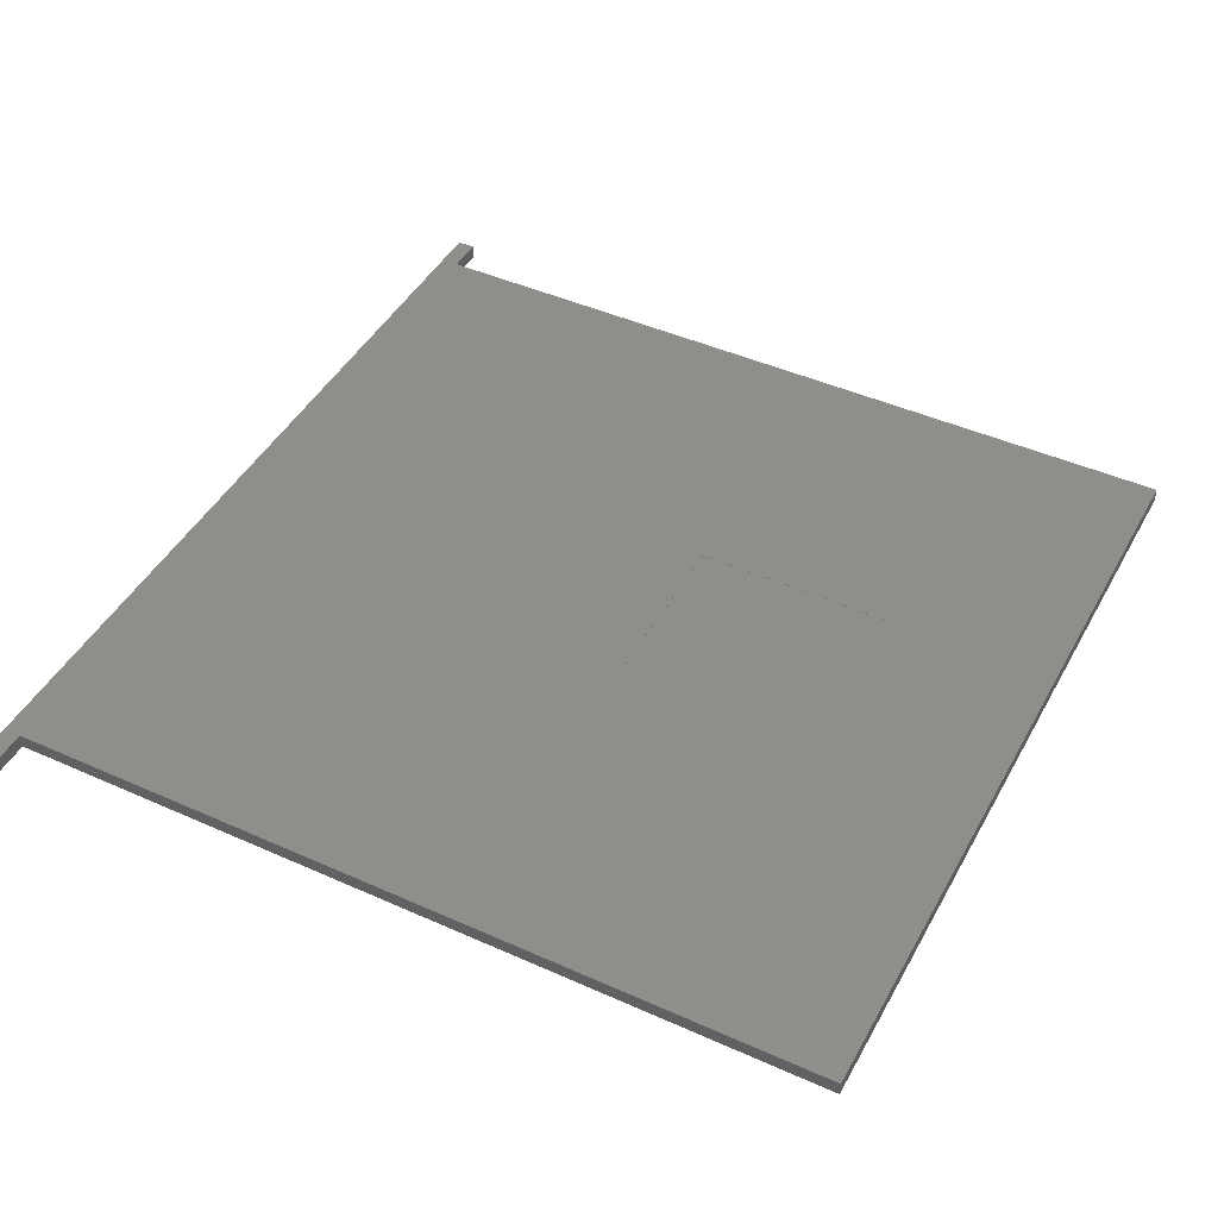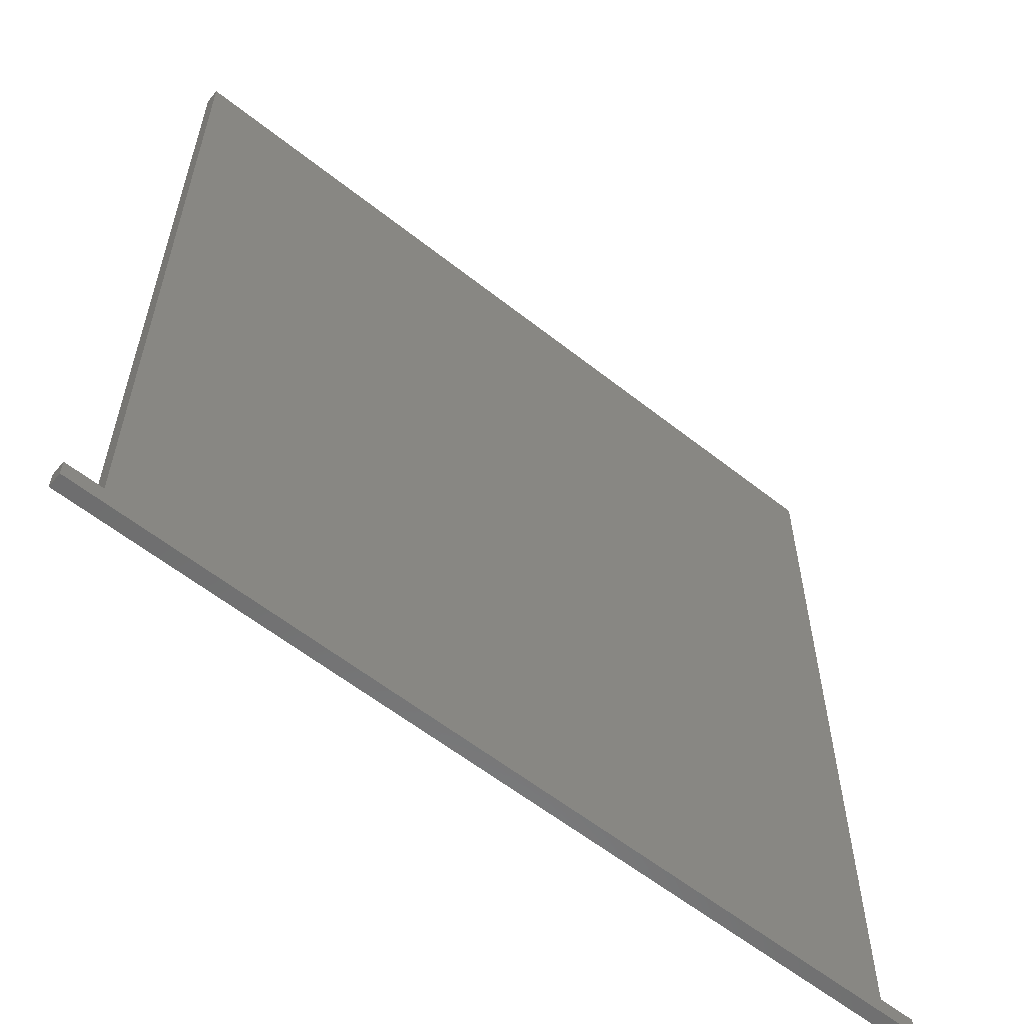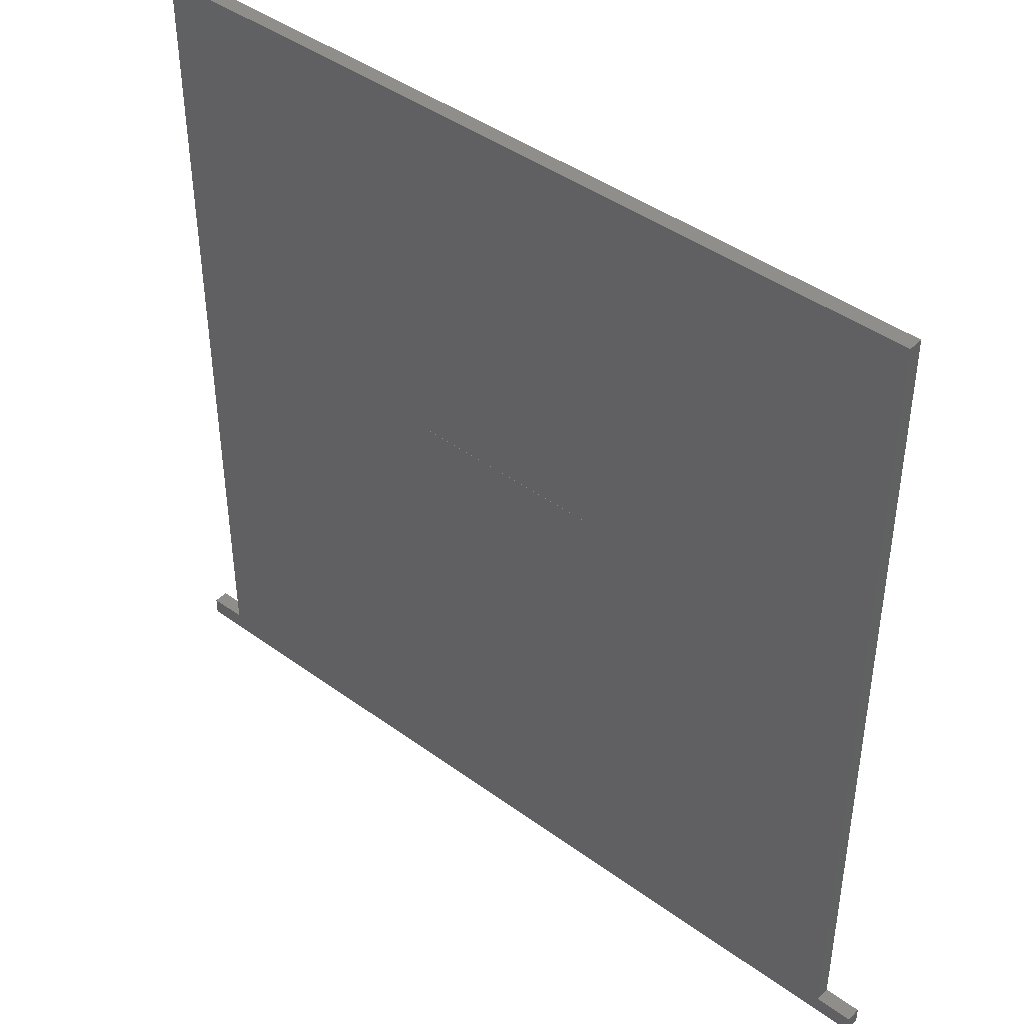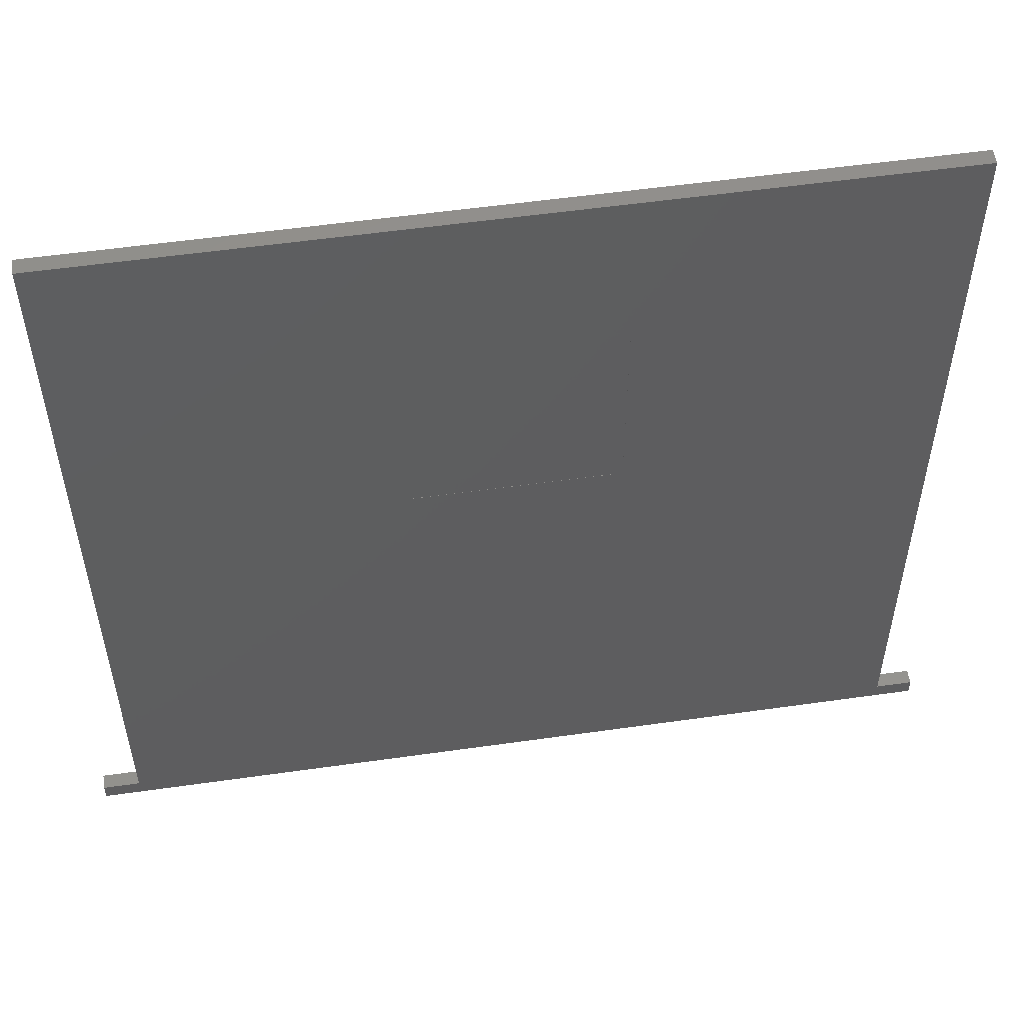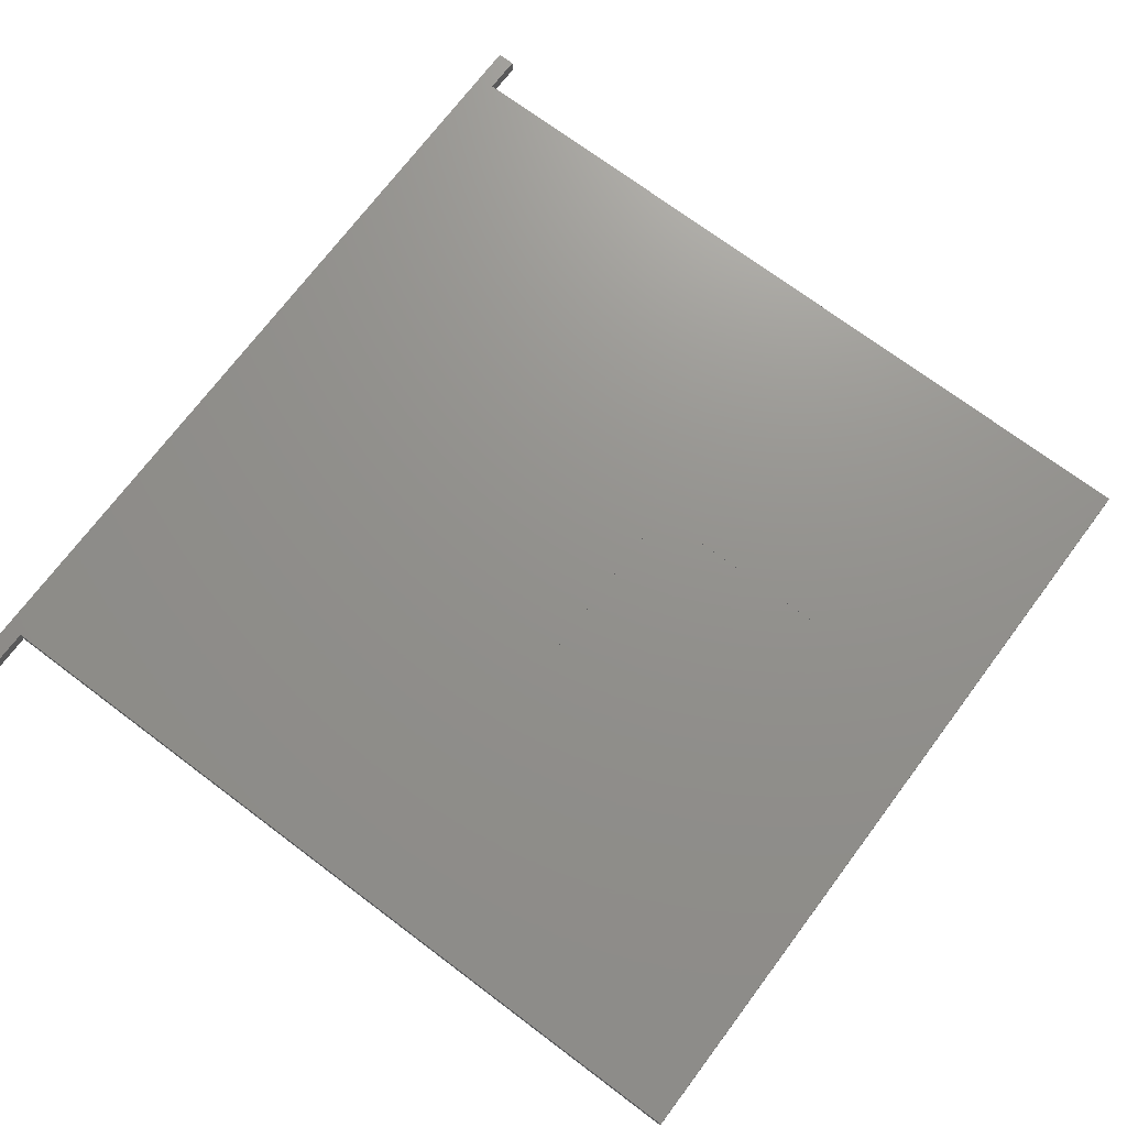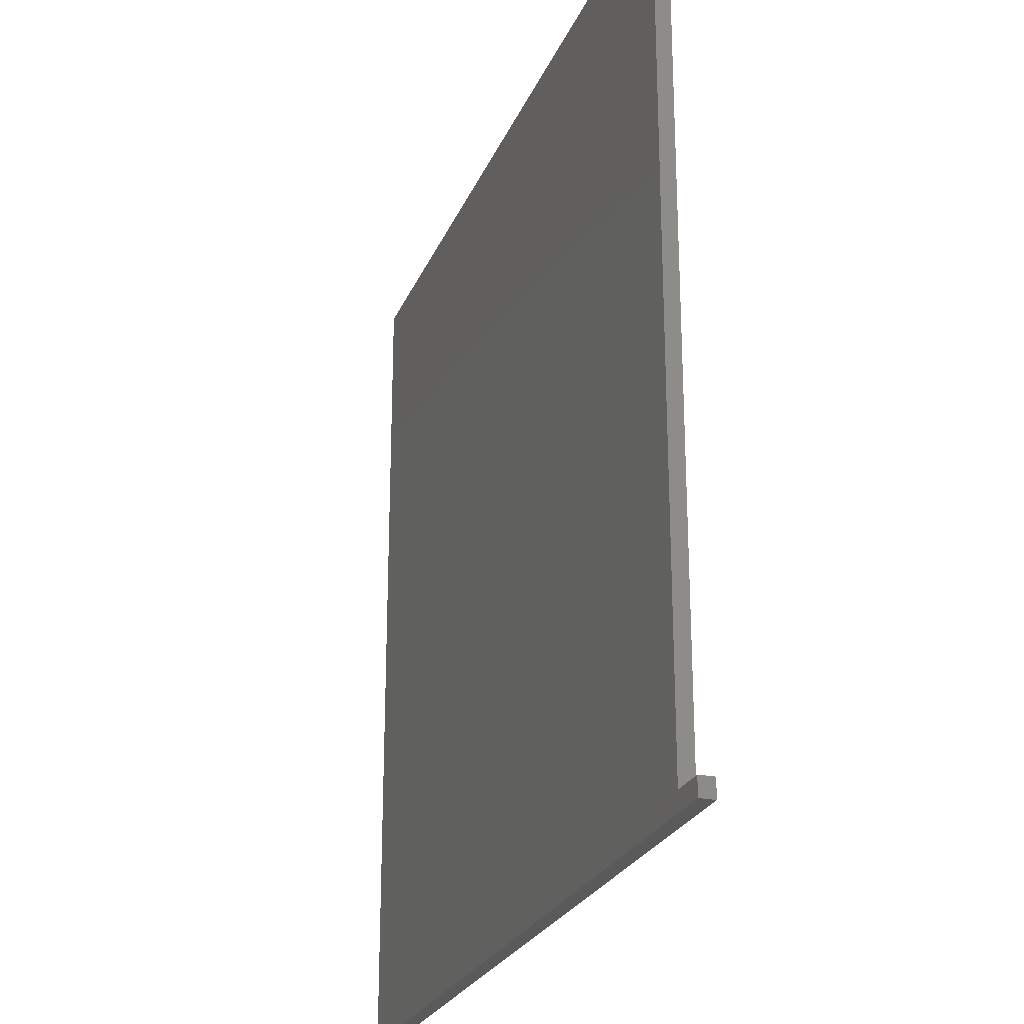
<metadata>
{"format":"stl","ext":"stl","renderer":"f3d","projection":"perspective","resolution":1024,"background":"white","views":[{"elev":45.1,"azim":-62.6,"up":"+Y"},{"elev":-59.3,"azim":-39.1,"up":"+Z"},{"elev":43.2,"azim":-139.2,"up":"+Z"},{"elev":54.5,"azim":171.4,"up":"+Z"},{"elev":71.9,"azim":-53.1,"up":"+Y"},{"elev":-24.7,"azim":71.2,"up":"+Z"}]}
</metadata>
<code>
# stl→obj: 108 verts, 212 faces
v 6.492 -7.153e-07 234.5
v 6.686 -7.153e-07 234.4
v 6.492 -0.01 234.5
v 6.686 -0.01 234.4
v 6.729 -7.153e-07 234.4
v 6.729 -0.01 234.4
v 6.769 -7.153e-07 234.4
v 6.769 -0.01 234.4
v 6.805 -7.153e-07 234.4
v 6.805 -0.01 234.4
v 6.837 -7.153e-07 234.3
v 6.837 -0.01 234.3
v 6.863 -7.153e-07 234.3
v 6.863 -0.01 234.3
v 6.884 -7.153e-07 234.3
v 6.884 -0.01 234.3
v 6.902 -7.153e-07 234.2
v 6.902 -0.01 234.2
v 6.916 -7.153e-07 234.2
v 6.916 -0.01 234.2
v 6.952 -7.153e-07 234
v 6.952 -0.01 234
v 6.951 -7.153e-07 221
v 6.951 -0.01 221
v 6.915 -7.153e-07 220.8
v 6.915 -0.01 220.8
v 6.901 -7.153e-07 220.8
v 6.901 -0.01 220.8
v 6.884 -7.153e-07 220.7
v 6.884 -0.01 220.7
v 6.862 -7.153e-07 220.7
v 6.862 -0.01 220.7
v 6.836 -7.153e-07 220.7
v 6.836 -0.01 220.7
v 6.805 -7.153e-07 220.6
v 6.805 -0.01 220.6
v 6.769 -7.153e-07 220.6
v 6.769 -0.01 220.6
v 6.729 -7.153e-07 220.6
v 6.729 -0.01 220.6
v 6.685 -7.153e-07 220.6
v 6.685 -0.01 220.6
v 6.491 -7.153e-07 220.6
v 6.491 -0.01 220.6
v -6.497 -7.153e-07 220.6
v -6.497 -0.01 220.6
v -6.692 -7.153e-07 220.6
v -6.692 -0.01 220.6
v -6.736 -7.153e-07 220.6
v -6.736 -0.01 220.6
v -6.776 -7.153e-07 220.6
v -6.776 -0.01 220.6
v -6.812 -7.153e-07 220.6
v -6.812 -0.01 220.6
v -6.828 -7.153e-07 220.7
v -6.828 -0.01 220.7
v -6.843 -7.153e-07 220.7
v -6.843 -0.01 220.7
v -6.869 -7.153e-07 220.7
v -6.869 -0.01 220.7
v -6.89 -7.153e-07 220.7
v -6.89 -0.01 220.7
v -6.908 -7.153e-07 220.8
v -6.908 -0.01 220.8
v -6.922 -7.153e-07 220.8
v -6.922 -0.01 220.8
v -6.957 -7.153e-07 221
v -6.957 -0.01 221
v -6.957 -7.153e-07 234
v -6.957 -0.01 234
v -6.921 -7.153e-07 234.2
v -6.921 -0.01 234.2
v -6.907 -7.153e-07 234.2
v -6.907 -0.01 234.2
v -6.89 -7.153e-07 234.3
v -6.89 -0.01 234.3
v -6.869 -7.153e-07 234.3
v -6.869 -0.01 234.3
v -6.843 -7.153e-07 234.3
v -6.843 -0.01 234.3
v -6.828 -7.153e-07 234.4
v -6.828 -0.01 234.4
v -6.811 -7.153e-07 234.4
v -6.811 -0.01 234.4
v -6.775 -7.153e-07 234.4
v -6.775 -0.01 234.4
v -6.735 -7.153e-07 234.4
v -6.735 -0.01 234.4
v -6.691 -7.153e-07 234.4
v -6.691 -0.01 234.4
v -6.497 -7.153e-07 234.5
v -6.497 -0.01 234.5
v 29.65 -1 188.8
v -29.65 -1 188.8
v 29.65 -7.153e-07 188.8
v -29.65 -7.153e-07 188.8
v -29.65 -1 189.9
v -27.15 -1 189.9
v 27.15 -1 189.9
v 29.65 -1 189.9
v 27.15 -1 245.4
v -27.15 -1 245.4
v 27.15 -7.153e-07 245.4
v -27.15 -7.153e-07 245.4
v -27.15 -7.153e-07 189.9
v 27.15 -7.153e-07 189.9
v 29.65 -7.153e-07 189.9
v -29.65 -7.153e-07 189.9
f 1 2 3
f 3 2 4
f 4 2 5
f 4 5 6
f 6 5 7
f 6 7 8
f 8 7 9
f 8 9 10
f 10 9 11
f 10 11 12
f 12 11 13
f 12 13 14
f 14 13 15
f 14 15 16
f 16 15 17
f 16 17 18
f 18 17 19
f 18 19 20
f 20 19 21
f 20 21 22
f 21 23 22
f 22 23 24
f 23 25 24
f 24 25 26
f 26 25 27
f 26 27 28
f 28 27 29
f 28 29 30
f 30 29 31
f 30 31 32
f 32 31 33
f 32 33 34
f 34 33 35
f 34 35 36
f 36 35 37
f 36 37 38
f 38 37 39
f 38 39 40
f 40 39 41
f 40 41 42
f 42 41 43
f 42 43 44
f 43 45 44
f 44 45 46
f 45 47 46
f 46 47 48
f 48 47 49
f 48 49 50
f 50 49 51
f 50 51 52
f 52 51 53
f 52 53 54
f 54 53 55
f 54 55 56
f 56 55 57
f 56 57 58
f 58 57 59
f 58 59 60
f 60 59 61
f 60 61 62
f 62 61 63
f 62 63 64
f 64 63 65
f 64 65 66
f 66 65 67
f 66 67 68
f 67 69 68
f 68 69 70
f 69 71 70
f 70 71 72
f 72 71 73
f 72 73 74
f 74 73 75
f 74 75 76
f 76 75 77
f 76 77 78
f 78 77 79
f 78 79 80
f 80 79 81
f 80 81 82
f 82 81 83
f 82 83 84
f 84 83 85
f 84 85 86
f 86 85 87
f 86 87 88
f 88 87 89
f 88 89 90
f 90 89 91
f 90 91 92
f 91 1 92
f 92 1 3
f 3 70 92
f 92 70 72
f 92 72 90
f 90 72 74
f 90 74 88
f 88 74 76
f 88 76 86
f 86 76 78
f 86 78 84
f 84 78 82
f 82 78 80
f 4 20 3
f 3 20 22
f 3 22 68
f 68 22 24
f 68 24 48
f 48 24 42
f 48 42 46
f 46 42 44
f 4 6 20
f 20 6 18
f 18 6 8
f 18 8 16
f 16 8 10
f 16 10 14
f 14 10 12
f 24 26 42
f 42 26 40
f 40 26 28
f 40 28 38
f 38 28 30
f 38 30 36
f 36 30 32
f 36 32 34
f 50 64 48
f 48 64 66
f 48 66 68
f 64 50 62
f 62 50 52
f 62 52 54
f 54 56 62
f 62 56 58
f 62 58 60
f 68 70 3
f 93 94 95
f 95 94 96
f 97 94 98
f 98 94 93
f 98 93 99
f 99 93 100
f 101 102 99
f 99 102 98
f 23 21 103
f 103 21 19
f 103 19 17
f 17 15 103
f 103 15 13
f 103 13 11
f 11 9 103
f 103 9 7
f 103 7 5
f 5 2 103
f 103 2 1
f 103 1 104
f 104 1 91
f 104 91 89
f 89 87 104
f 104 87 85
f 104 85 83
f 83 81 104
f 104 81 79
f 104 79 77
f 77 75 104
f 104 75 73
f 104 73 71
f 71 69 104
f 104 69 67
f 104 67 105
f 105 67 65
f 105 65 63
f 63 61 105
f 105 61 59
f 105 59 57
f 57 55 105
f 105 55 53
f 105 53 51
f 51 49 105
f 105 49 47
f 105 47 45
f 45 43 105
f 105 43 106
f 105 106 95
f 95 106 107
f 43 41 106
f 106 41 39
f 106 39 37
f 37 35 106
f 106 35 33
f 106 33 31
f 31 29 106
f 106 29 27
f 106 27 25
f 25 23 106
f 106 23 103
f 95 96 105
f 105 96 108
f 105 108 98
f 98 108 97
f 108 96 97
f 97 96 94
f 107 106 100
f 100 106 99
f 95 107 93
f 93 107 100
f 101 99 103
f 103 99 106
f 102 101 104
f 104 101 103
f 98 102 105
f 105 102 104

</code>
